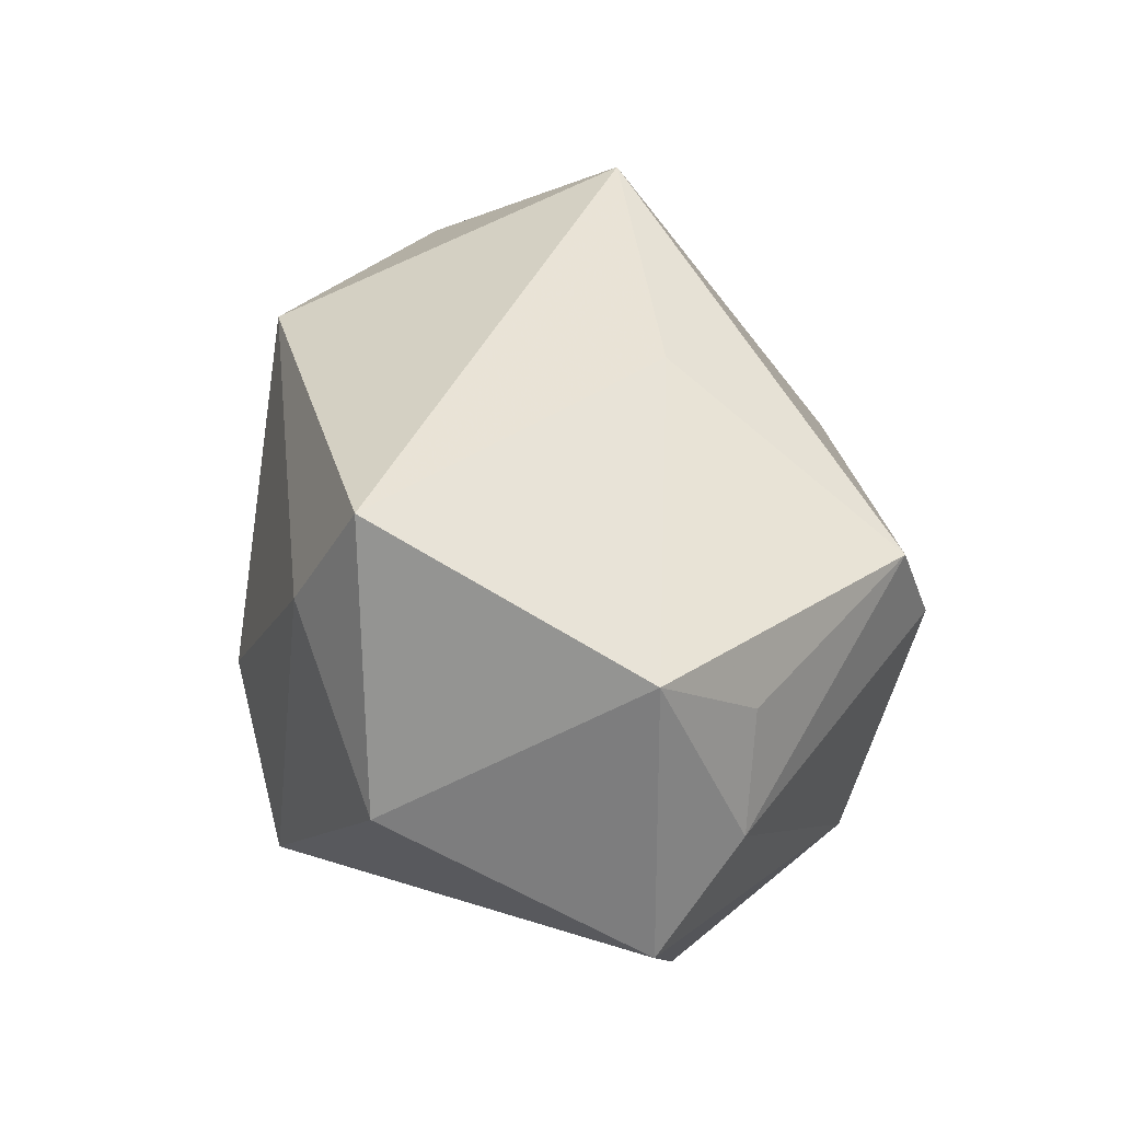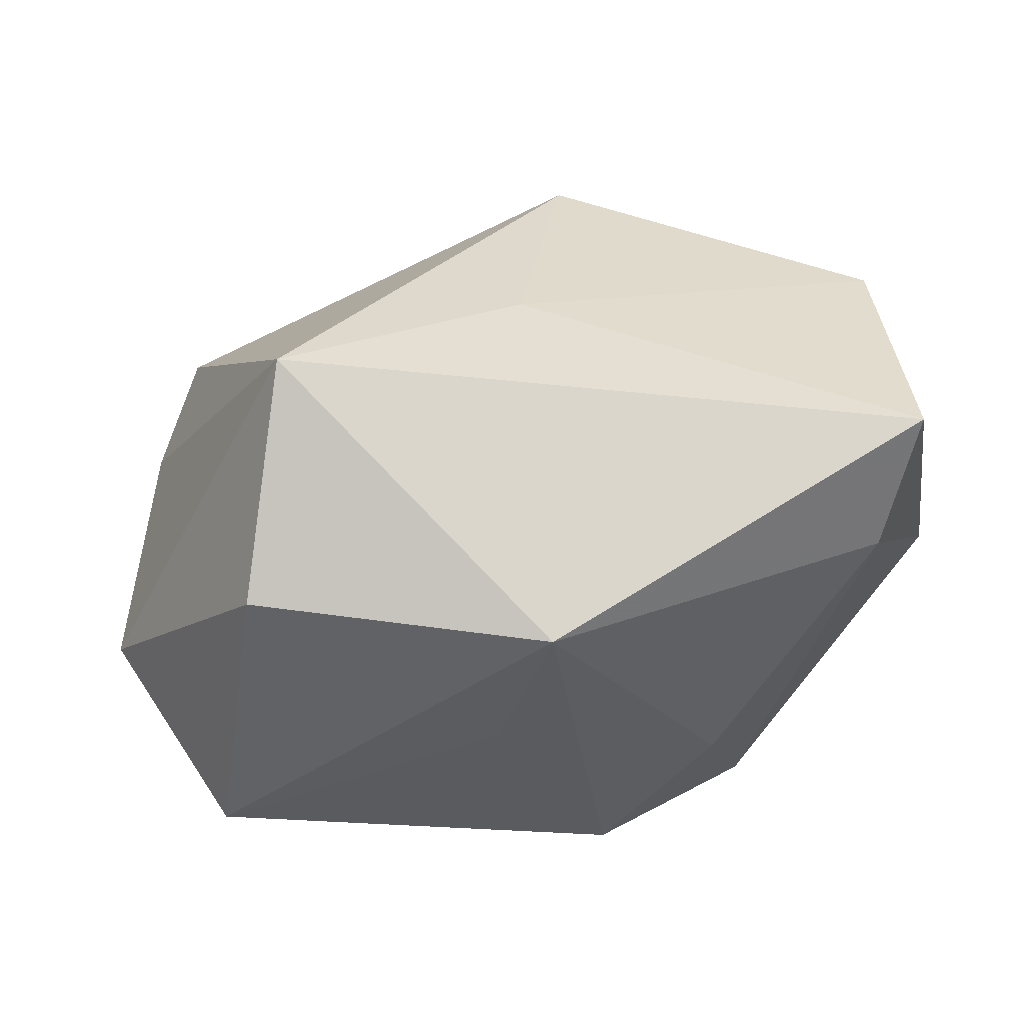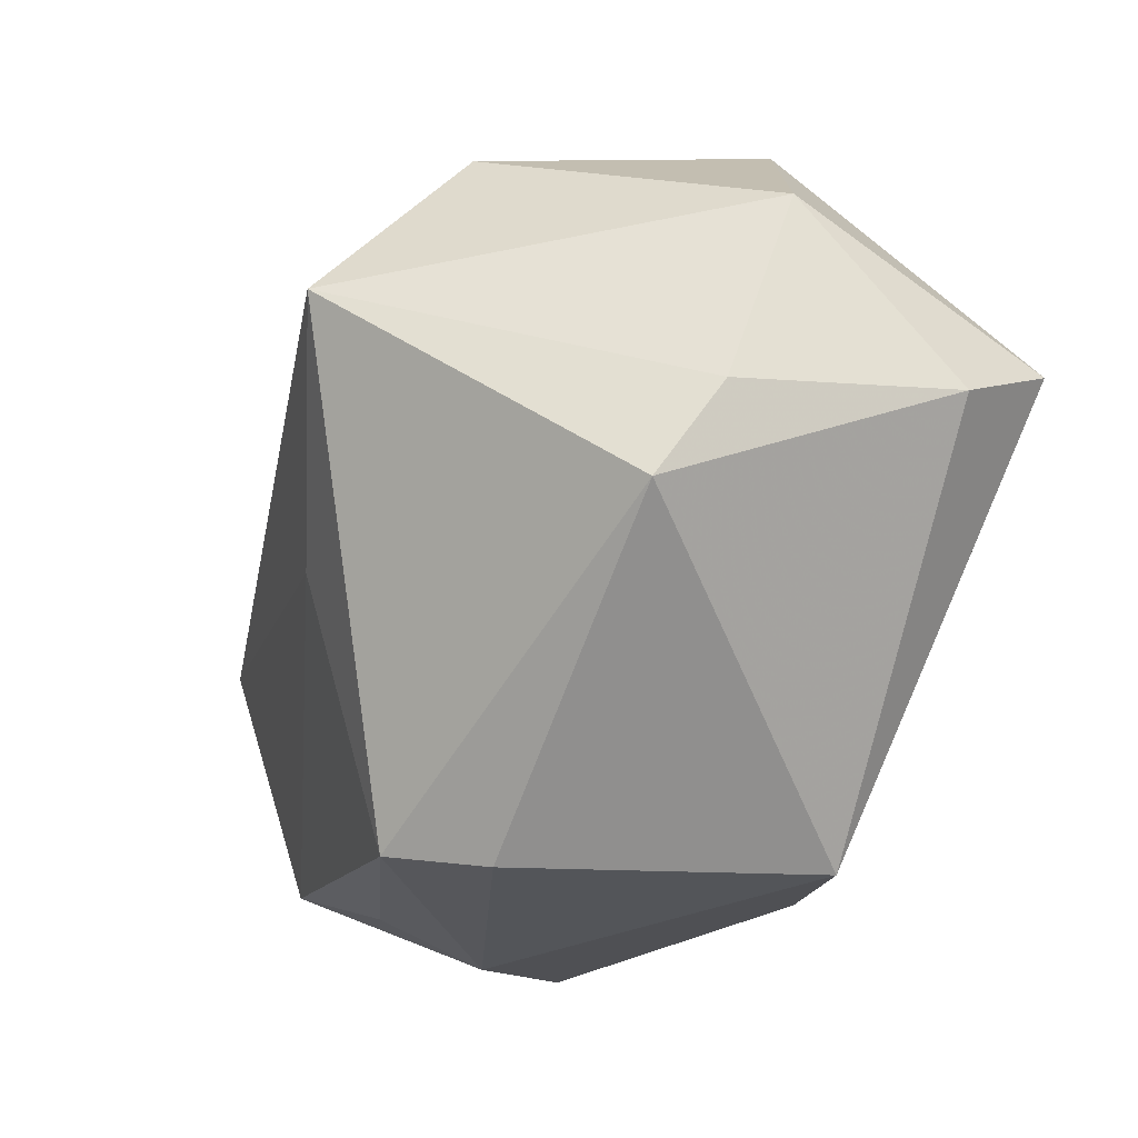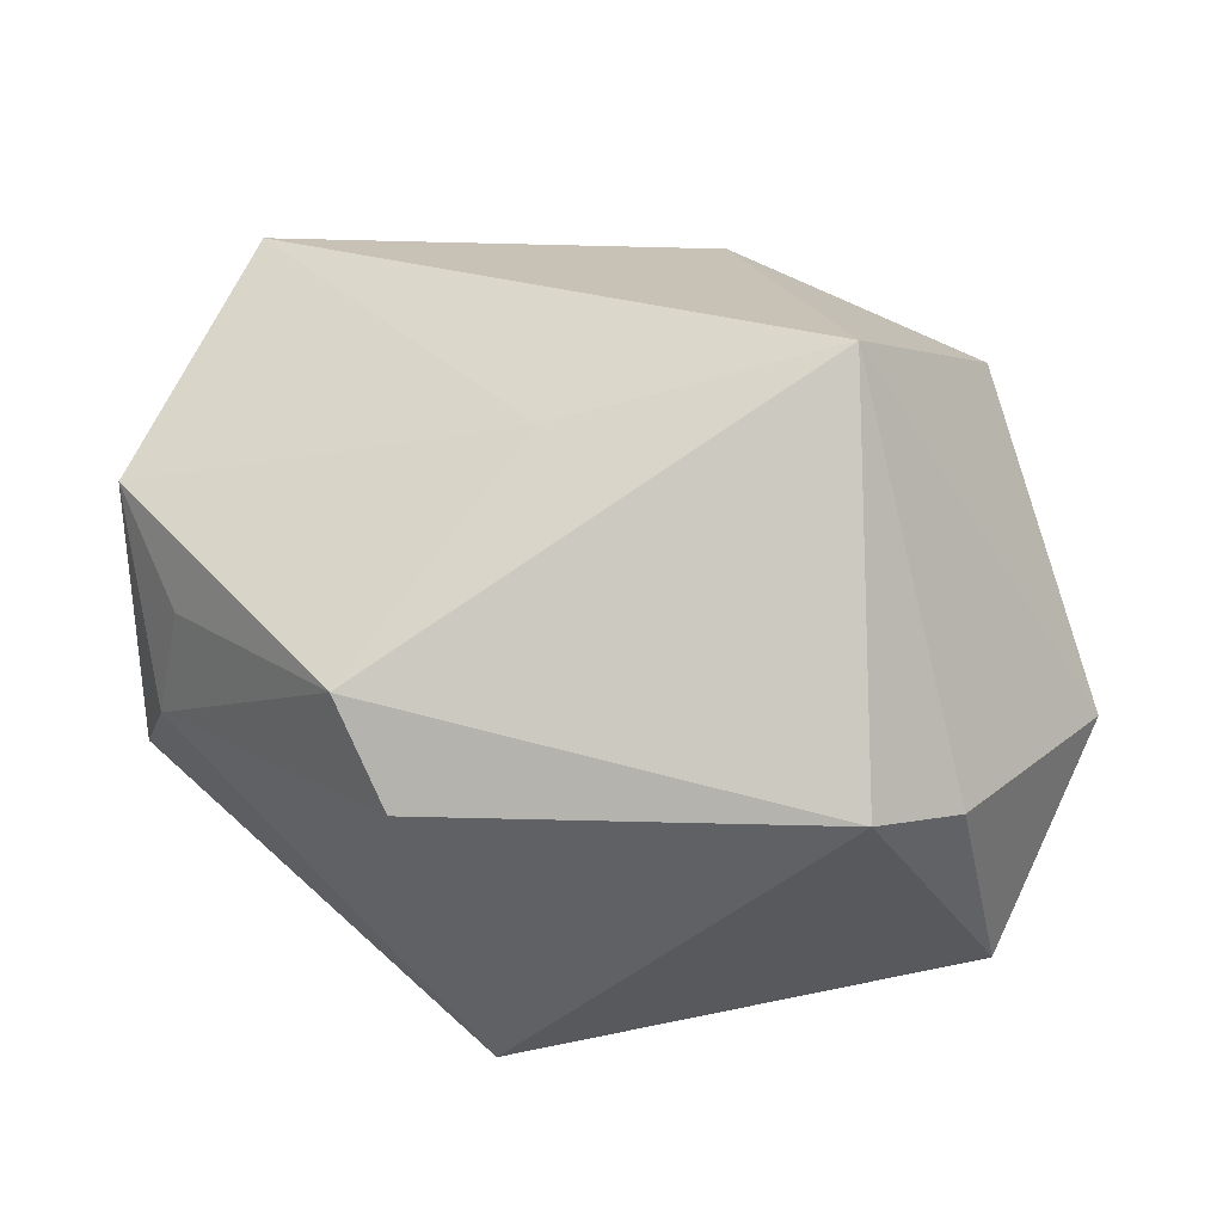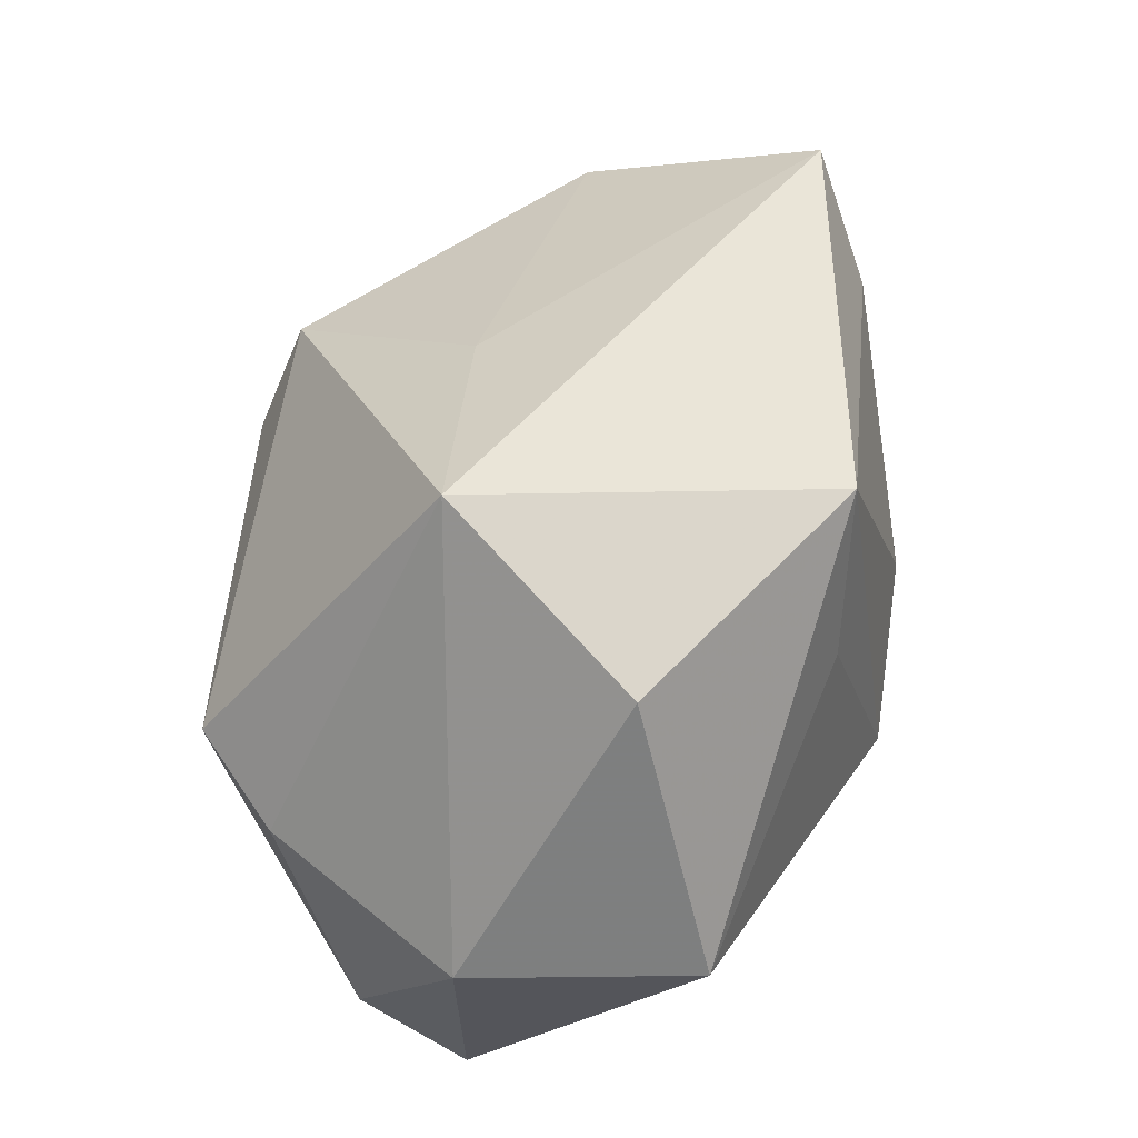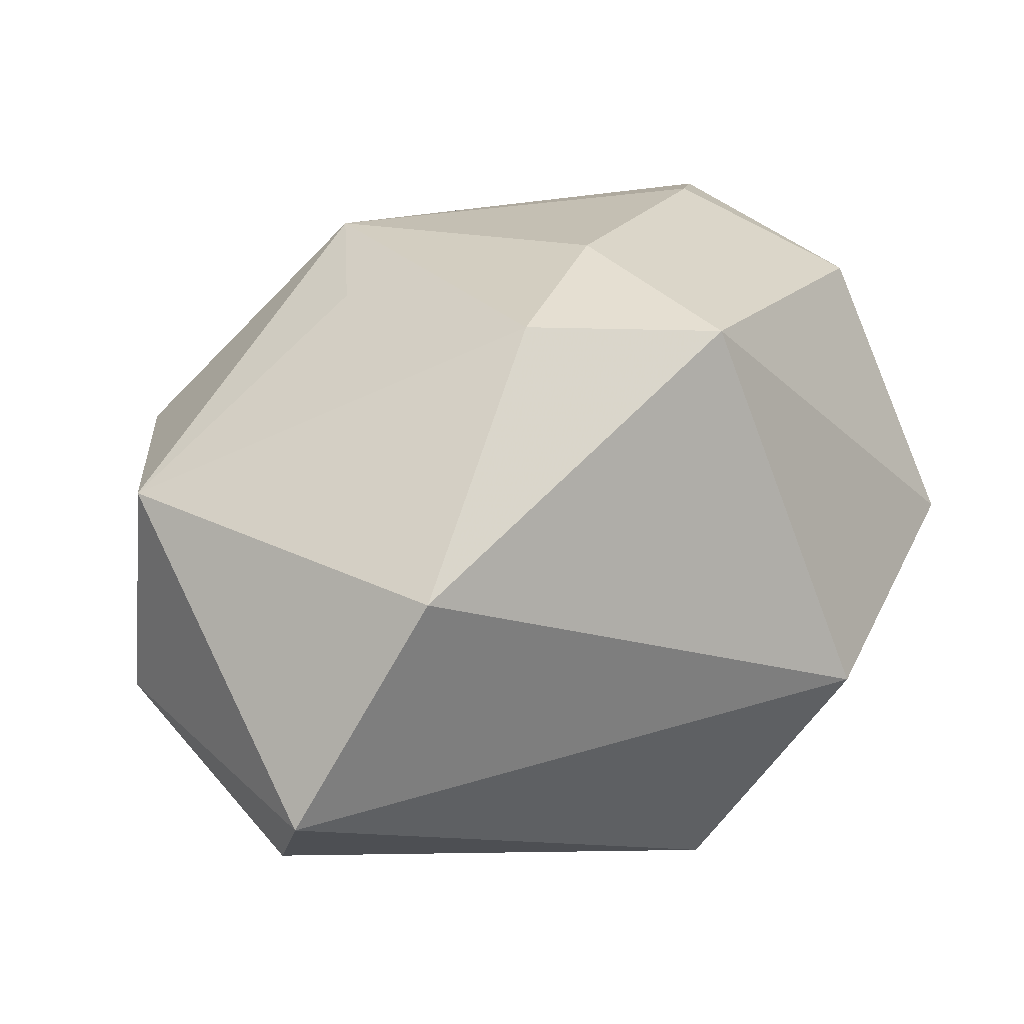
<metadata>
{"format":"obj","ext":"obj","renderer":"f3d","projection":"perspective","resolution":1024,"background":"white","views":[{"elev":30.1,"azim":80.3,"up":"+Y"},{"elev":60.9,"azim":-28.4,"up":"+Y"},{"elev":-68.0,"azim":-110.8,"up":"+Z"},{"elev":33.1,"azim":-177.3,"up":"+Y"},{"elev":49.7,"azim":-86.4,"up":"+Y"},{"elev":31.5,"azim":-23.0,"up":"+Z"}]}
</metadata>
<code>
v 0.03379 0.02847 0.02215
v -0.02019 0.0356 -0.009704
v 0.02355 -0.03014 -0.007561
v 0.006093 0.02693 -0.009404
v 0.01265 -0.01951 0.02944
v -0.0149 0.01057 0.02495
v -0.02195 -0.03014 0.01347
v 0.02161 0.01276 -0.02878
v 0.03818 0.001125 0.02238
v 0.009124 -0.02643 -0.02818
v 0.02718 0.01704 0.02718
v -0.03573 -0.03014 -0.008281
v -0.009312 0.02679 0.02535
v 0.04394 0.01563 -0.001249
v -0.03032 7.46e-05 -0.02578
v -0.04335 -0.002106 -0.007944
v 0.0169 0.003563 -0.03285
v 0.006629 -0.001643 0.03192
v -0.0414 -0.002498 0.01462
v -0.005556 -0.01443 0.03108
v 0.04024 -0.003117 -0.009955
v 0.04387 -0.01253 -0.001335
v 0.03773 0.008401 -0.01117
v -0.03469 -0.02142 -0.01843
v -0.02213 0.003881 -0.03285
v -0.03253 0.02489 0.007245
f 2 13 1
f 10 22 3
f 4 8 2
f 14 8 4
f 2 1 4
f 4 1 14
f 14 22 21
f 21 17 8
f 21 22 10
f 10 17 21
f 9 22 14
f 14 1 9
f 7 19 12
f 12 24 10
f 12 3 7
f 10 3 12
f 26 13 2
f 26 19 13
f 10 24 25
f 25 17 10
f 2 8 25
f 8 17 25
f 23 8 14
f 14 21 23
f 23 21 8
f 13 19 6
f 19 26 16
f 24 12 16
f 16 12 19
f 16 26 2
f 11 9 1
f 11 1 13
f 13 18 11
f 7 3 5
f 5 3 22
f 9 11 5
f 5 11 18
f 22 9 5
f 20 5 18
f 20 6 19
f 20 18 13
f 13 6 20
f 7 5 20
f 20 19 7
f 2 25 15
f 15 16 2
f 15 25 24
f 24 16 15

</code>
